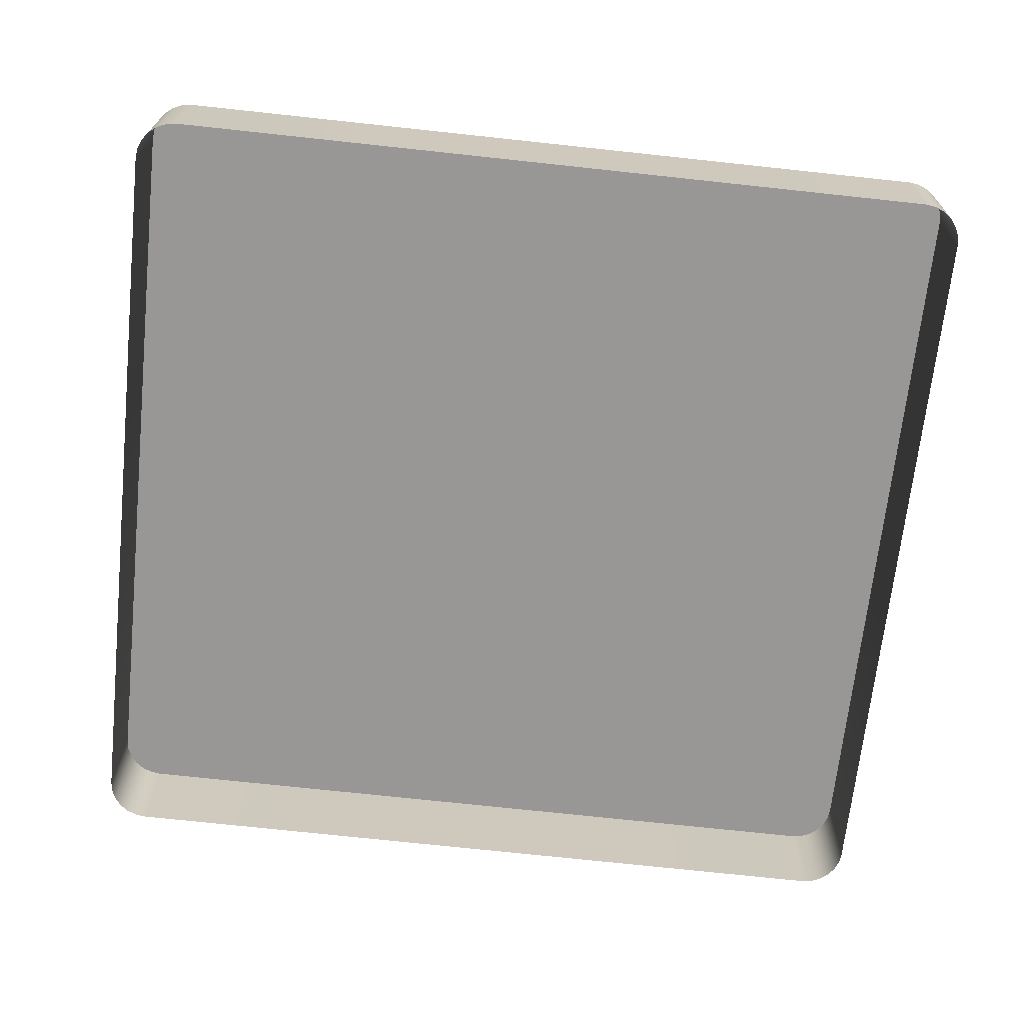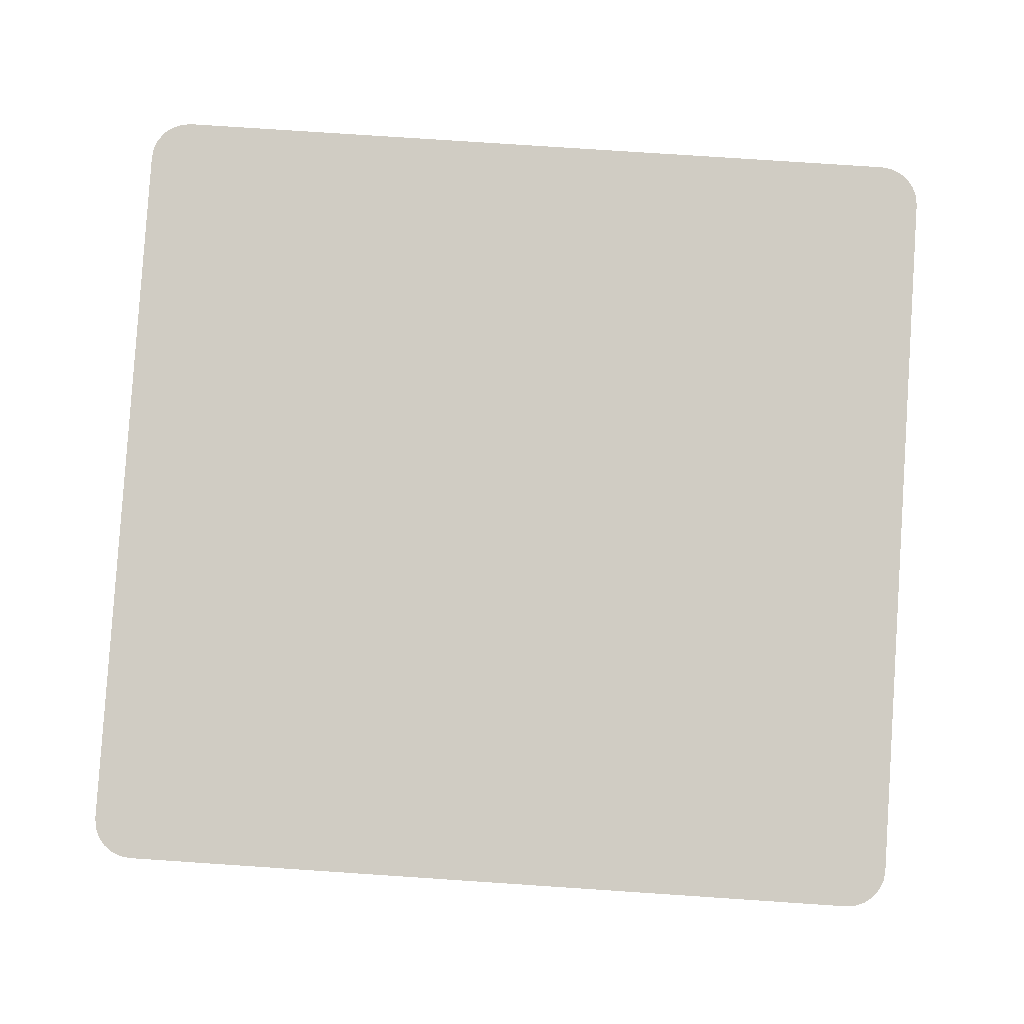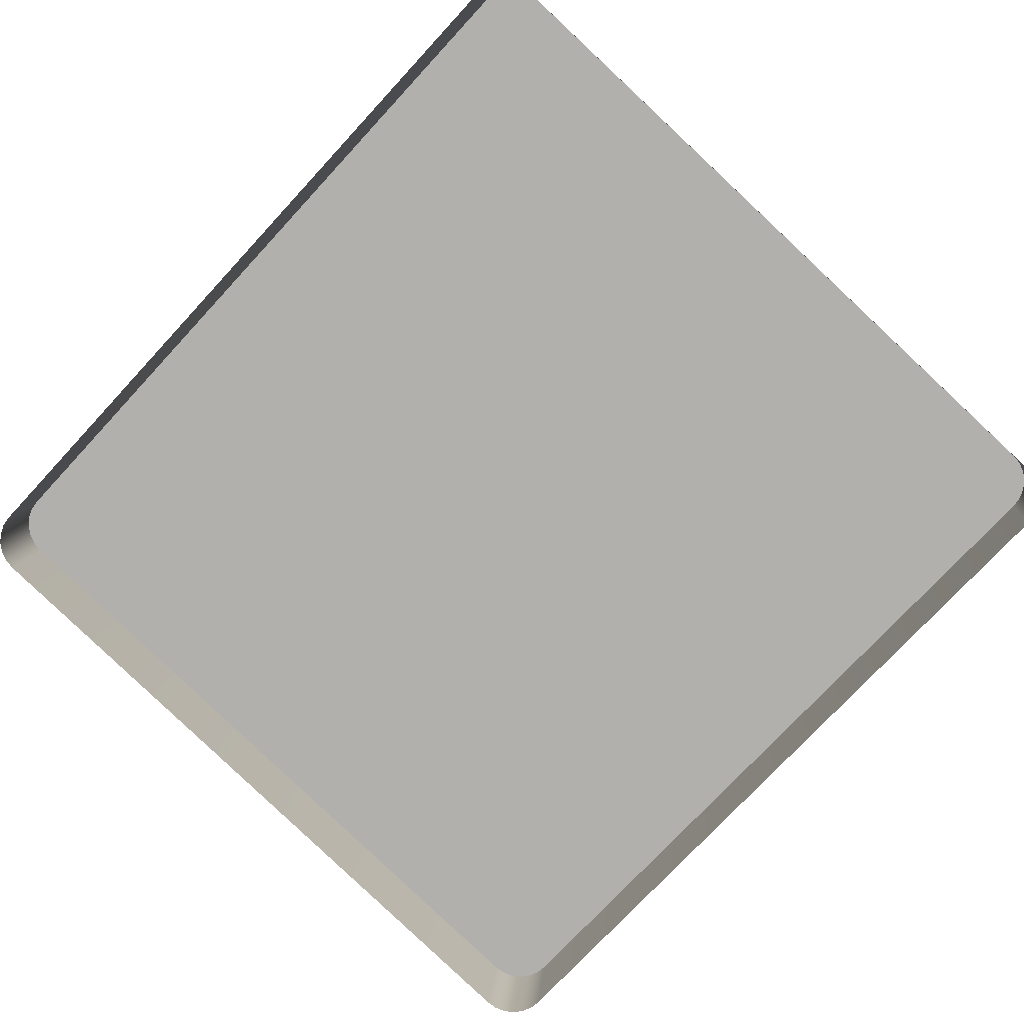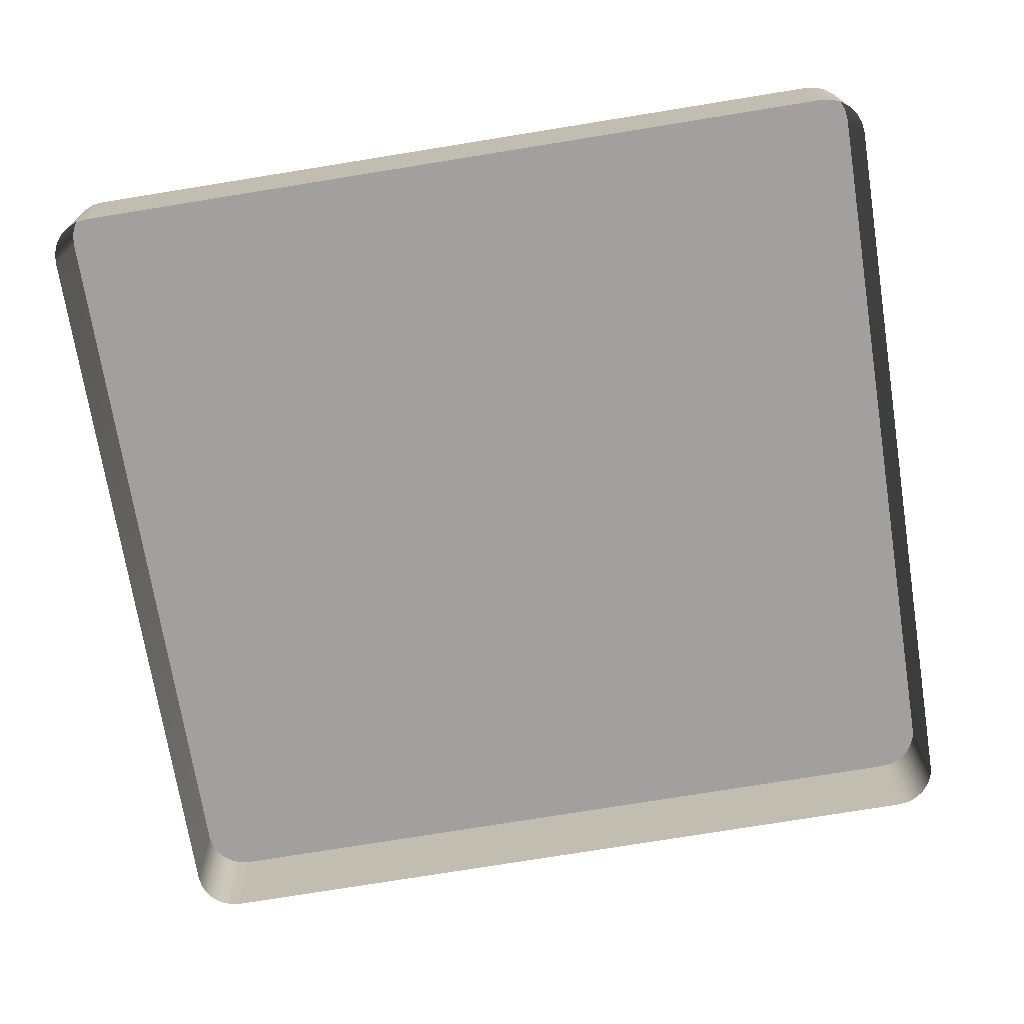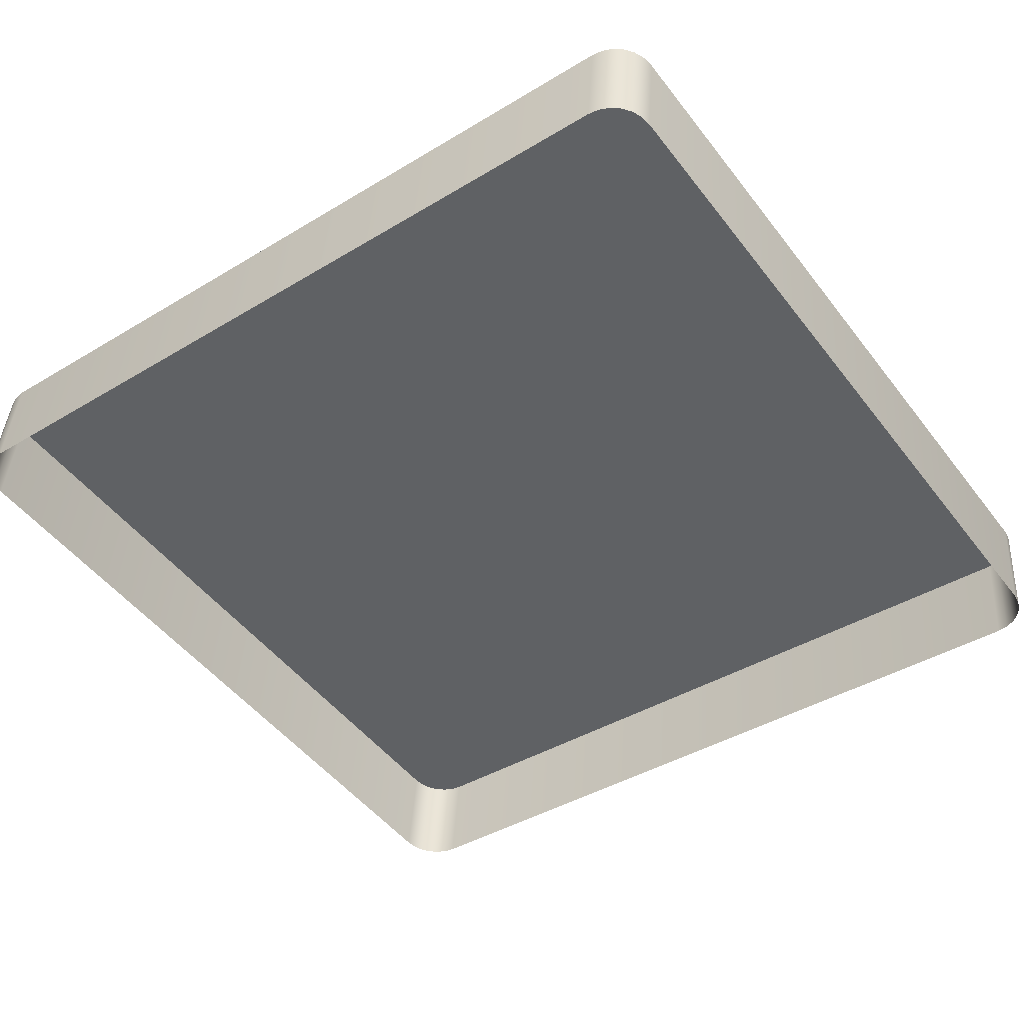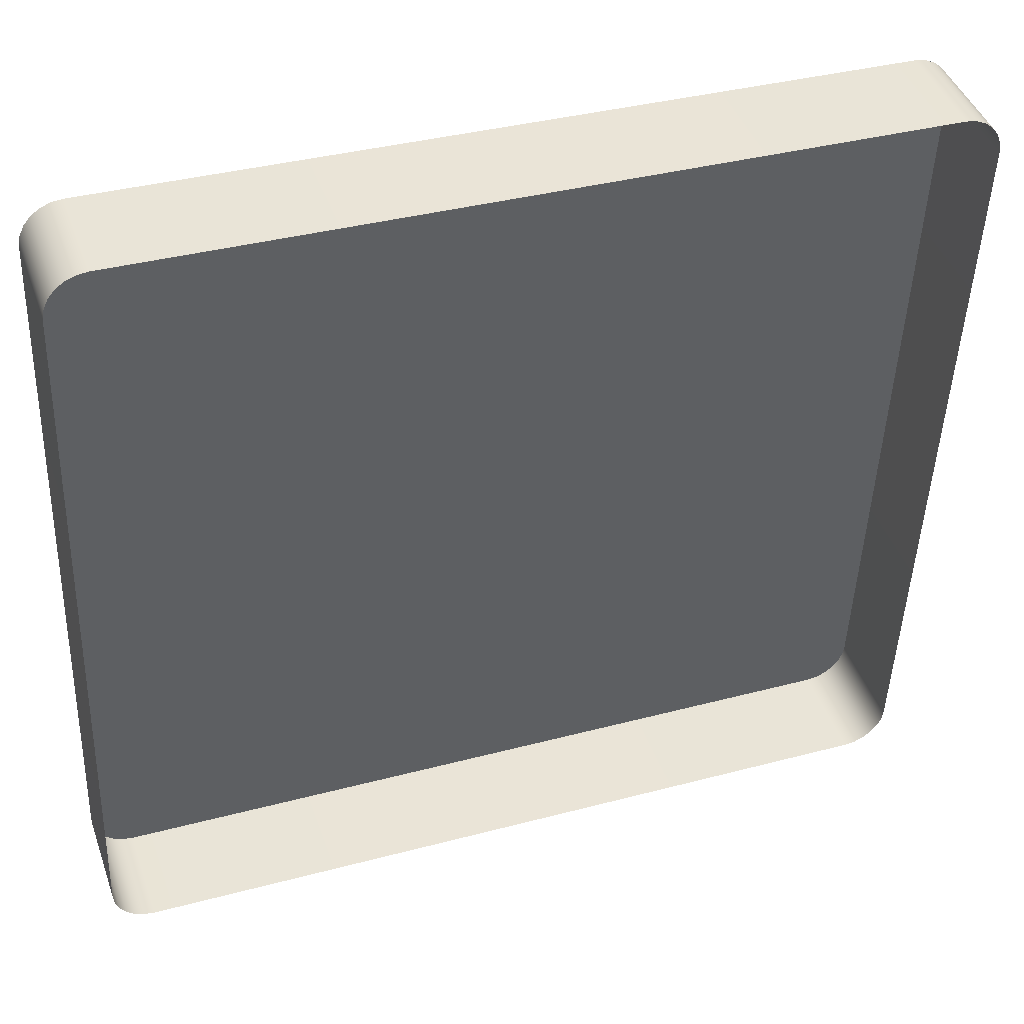
<metadata>
{"format":"obj","ext":"obj","renderer":"f3d","projection":"perspective","resolution":1024,"background":"white","views":[{"elev":-74.6,"azim":-6.1,"up":"+Y"},{"elev":77.8,"azim":3.8,"up":"+Y"},{"elev":-75.5,"azim":-132.8,"up":"+Y"},{"elev":-77.9,"azim":9.1,"up":"+Y"},{"elev":-41.3,"azim":-143.8,"up":"+Y"},{"elev":36.7,"azim":-19.1,"up":"+Z"}]}
</metadata>
<code>
o mesh38/mesh38-geometry#mesh38-geometry
v -0.3488 0.02959 0.04429
v -0.3489 0.0398 -0.04743
v -0.3489 0.02973 0.04299
v -0.3488 0.03994 -0.04873
v -0.3489 0.01707 0.04158
v -0.3488 0.01693 0.04288
v -0.3483 0.02945 0.0455
v -0.3489 0.02714 -0.04884
v -0.3483 0.0168 0.0441
v -0.3483 0.04008 -0.04994
v -0.3488 0.02729 -0.05014
v -0.3475 0.01668 0.04514
v -0.3475 0.02934 0.04654
v -0.3475 0.0402 -0.05098
v -0.3483 0.02742 -0.05135
v -0.3464 0.02925 0.04734
v -0.3464 0.01659 0.04593
v -0.3464 0.04028 -0.05178
v -0.3475 0.02754 -0.05239
v -0.3452 0.02919 0.04784
v -0.3464 0.02763 -0.05319
v -0.3452 0.01653 0.04643
v -0.3452 0.04034 -0.05228
v -0.3452 0.02768 -0.05369
v -0.3439 0.02917 0.04802
v -0.3439 0.01651 0.04661
v -0.3439 0.04036 -0.05245
v -0.3439 0.0277 -0.05386
v -0.2479 0.01651 0.04661
v -0.2479 0.02917 0.04802
v -0.2479 0.04036 -0.05245
v -0.2479 0.0277 -0.05386
v -0.2466 0.01653 0.04643
v -0.2466 0.02919 0.04784
v -0.2466 0.04034 -0.05228
v -0.2453 0.01659 0.04593
v -0.2453 0.02925 0.04734
v -0.2466 0.02768 -0.05369
v -0.2453 0.04028 -0.05178
v -0.2443 0.01668 0.04514
v -0.2443 0.02934 0.04654
v -0.2453 0.02763 -0.05319
v -0.2443 0.0402 -0.05098
v -0.2435 0.02945 0.0455
v -0.2443 0.02754 -0.05239
v -0.2435 0.0168 0.0441
v -0.2435 0.04008 -0.04994
v -0.2435 0.02742 -0.05135
v -0.243 0.02959 0.04429
v -0.243 0.01693 0.04288
v -0.243 0.03994 -0.04873
v -0.243 0.02729 -0.05014
v -0.2428 0.02973 0.04299
v -0.2428 0.0398 -0.04743
v -0.2428 0.01707 0.04158
v -0.2428 0.02714 -0.04884
f 1 2 3
f 2 1 4
f 2 5 3
f 3 6 1
f 4 1 7
f 4 8 2
f 5 2 8
f 6 3 5
f 9 1 6
f 1 9 7
f 4 7 10
f 8 4 11
f 12 7 9
f 10 7 13
f 10 11 4
f 7 12 13
f 10 13 14
f 11 10 15
f 12 16 13
f 14 13 16
f 14 15 10
f 16 12 17
f 14 16 18
f 15 14 19
f 17 20 16
f 18 16 20
f 21 14 18
f 14 21 19
f 20 17 22
f 18 20 23
f 18 24 21
f 22 25 20
f 23 20 25
f 24 18 23
f 25 22 26
f 23 25 27
f 23 28 24
f 29 25 26
f 27 25 30
f 28 23 27
f 25 29 30
f 27 30 31
f 27 32 28
f 33 30 29
f 31 30 34
f 32 27 31
f 30 33 34
f 31 34 35
f 35 32 31
f 36 34 33
f 35 34 37
f 32 35 38
f 34 36 37
f 35 37 39
f 39 38 35
f 40 37 36
f 39 37 41
f 38 39 42
f 37 40 41
f 39 41 43
f 43 42 39
f 40 44 41
f 43 41 44
f 42 43 45
f 44 40 46
f 43 44 47
f 43 48 45
f 46 49 44
f 47 44 49
f 48 43 47
f 49 46 50
f 47 49 51
f 47 52 48
f 50 53 49
f 51 49 54
f 52 47 51
f 53 50 55
f 54 49 53
f 56 51 54
f 51 56 52
f 55 54 53
f 54 55 56
f 3 2 1
f 4 1 2
f 3 5 2
f 1 6 3
f 7 1 4
f 2 8 4
f 8 2 5
f 5 3 6
f 6 1 9
f 7 9 1
f 10 7 4
f 11 4 8
f 9 7 12
f 13 7 10
f 4 11 10
f 13 12 7
f 14 13 10
f 15 10 11
f 13 16 12
f 16 13 14
f 10 15 14
f 17 12 16
f 18 16 14
f 19 14 15
f 16 20 17
f 20 16 18
f 18 14 21
f 19 21 14
f 22 17 20
f 23 20 18
f 21 24 18
f 20 25 22
f 25 20 23
f 23 18 24
f 26 22 25
f 27 25 23
f 24 28 23
f 26 25 29
f 30 25 27
f 27 23 28
f 30 29 25
f 31 30 27
f 28 32 27
f 29 30 33
f 34 30 31
f 31 27 32
f 34 33 30
f 35 34 31
f 31 32 35
f 33 34 36
f 37 34 35
f 38 35 32
f 37 36 34
f 39 37 35
f 35 38 39
f 36 37 40
f 41 37 39
f 42 39 38
f 41 40 37
f 43 41 39
f 39 42 43
f 41 44 40
f 44 41 43
f 45 43 42
f 46 40 44
f 47 44 43
f 45 48 43
f 44 49 46
f 49 44 47
f 47 43 48
f 50 46 49
f 51 49 47
f 48 52 47
f 49 53 50
f 54 49 51
f 51 47 52
f 55 50 53
f 53 49 54
f 54 51 56
f 52 56 51
f 53 54 55
f 56 55 54

</code>
